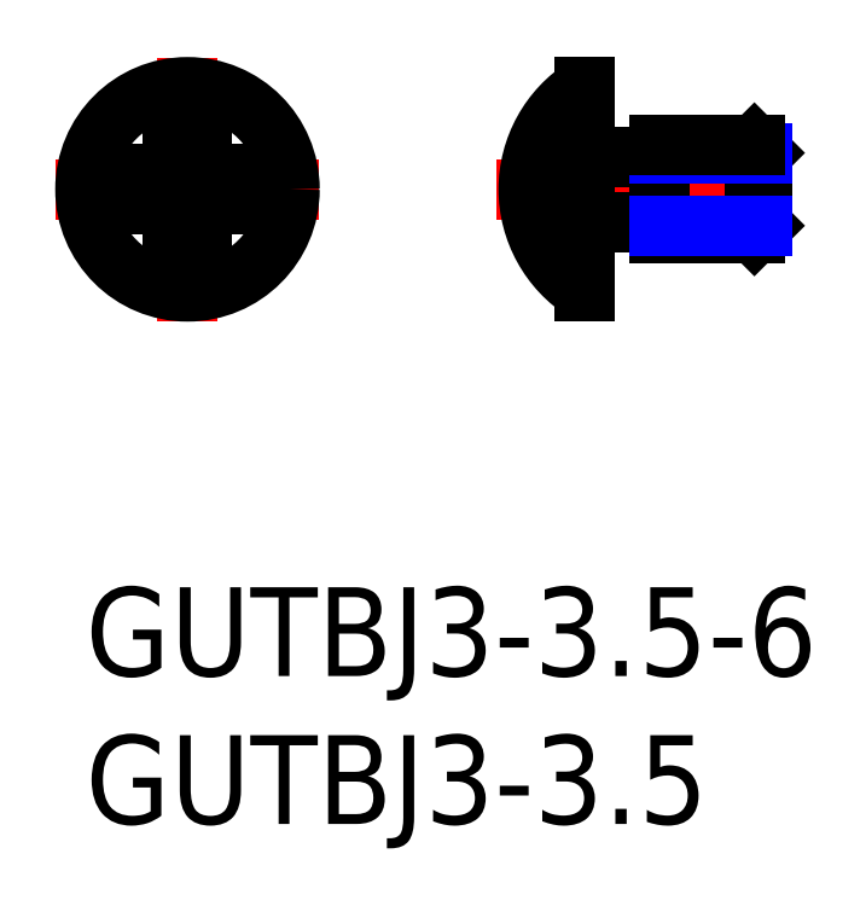
<metadata>
{"format":"dxf","ext":"dxf","renderer":"ezdxf+matplotlib","layout":"modelspace","background":"white","min_lineweight":24,"dpi":150}
</metadata>
<code>
0
SECTION
2
ENTITIES
0
INSERT
8
MSM_CONTINUOUS
2
*U2
10
0
20
0
30
0
0
INSERT
8
MSM_CONTINUOUS
2
*U3
10
0
20
0
30
0
0
LINE
8
MSM_CENTER
10
23.88
20
13.45
30
0
11
13.88
21
13.45
31
0
0
LINE
8
MSM_CENTER
10
3.45
20
17.9
30
0
11
3.45
21
9
31
0
0
LINE
8
MSM_CENTER
10
7.9
20
13.45
30
0
11
-1
21
13.45
31
0
0
CIRCLE
8
MSM_CONTINUOUS
10
3.45
20
13.45
30
0
40
3.45
0
LINE
8
MSM_CONTINUOUS
10
19.38
20
11.95
30
0
11
19.38
21
14.95
31
0
0
LINE
8
MSM_CONTINUOUS
10
19.38
20
12.35
30
0
11
17.18
21
12.35
31
0
0
LINE
8
MSM_CONTINUOUS
10
19.38
20
14.55
30
0
11
17.18
21
14.55
31
0
0
LINE
8
MSM_CONTINUOUS
10
16.88
20
16.9
30
0
11
16.88
21
10
31
0
0
ARC
8
MSM_CONTINUOUS
10
17.18
20
12.05
30
0
40
0.3
50
90
51
180
0
ARC
8
MSM_CONTINUOUS
10
17.18
20
14.85
30
0
40
0.3
50
180
51
270
0
ARC
8
MSM_CONTINUOUS
10
19.07
20
13.45
30
0
40
4.082
50
122.3
51
237.7
0
LINE
8
MSM_CONTINUOUS
10
2.95
20
14.95
30
0
11
2.95
21
13.95
31
0
0
LINE
8
MSM_CONTINUOUS
10
3.95
20
14.95
30
0
11
3.95
21
13.95
31
0
0
LINE
8
MSM_CONTINUOUS
10
4.95
20
13.95
30
0
11
3.95
21
13.95
31
0
0
LINE
8
MSM_CONTINUOUS
10
4.95
20
12.95
30
0
11
3.95
21
12.95
31
0
0
LINE
8
MSM_CONTINUOUS
10
1.95
20
13.95
30
0
11
1.95
21
12.95
31
0
0
LINE
8
MSM_CONTINUOUS
10
4.95
20
13.95
30
0
11
4.95
21
12.95
31
0
0
LINE
8
MSM_CONTINUOUS
10
3.95
20
14.95
30
0
11
2.95
21
14.95
31
0
0
LINE
8
MSM_CONTINUOUS
10
3.95
20
11.95
30
0
11
2.95
21
11.95
31
0
0
LINE
8
MSM_CONTINUOUS
10
2.95
20
13.95
30
0
11
1.95
21
13.95
31
0
0
LINE
8
MSM_CONTINUOUS
10
2.95
20
12.95
30
0
11
2.95
21
11.95
31
0
0
LINE
8
MSM_CONTINUOUS
10
2.95
20
12.95
30
0
11
1.95
21
12.95
31
0
0
LINE
8
MSM_CONTINUOUS
10
3.95
20
12.95
30
0
11
3.95
21
11.95
31
0
0
LINE
8
MSM_CONTINUOUS
10
22.88
20
12.22
30
0
11
22.88
21
14.68
31
0
0
LINE
8
MSM_CONTINUOUS
10
22.88
20
14.68
30
0
11
22.61
21
14.95
31
0
0
LINE
8
MSM_CONTINUOUS
10
22.61
20
14.95
30
0
11
22.61
21
11.95
31
0
0
LINE
8
MSM_CONTINUOUS
10
22.61
20
11.95
30
0
11
22.88
21
12.22
31
0
0
LINE
8
MSM_NARROW
10
19.38
20
14.68
30
0
11
22.88
21
14.68
31
0
0
LINE
8
MSM_CONTINUOUS
10
19.38
20
14.95
30
0
11
22.61
21
14.95
31
0
0
LINE
8
MSM_CONTINUOUS
10
19.38
20
11.95
30
0
11
22.61
21
11.95
31
0
0
LINE
8
MSM_NARROW
10
19.38
20
12.22
30
0
11
22.88
21
12.22
31
0
0
ENDSEC
0
EOF

</code>
